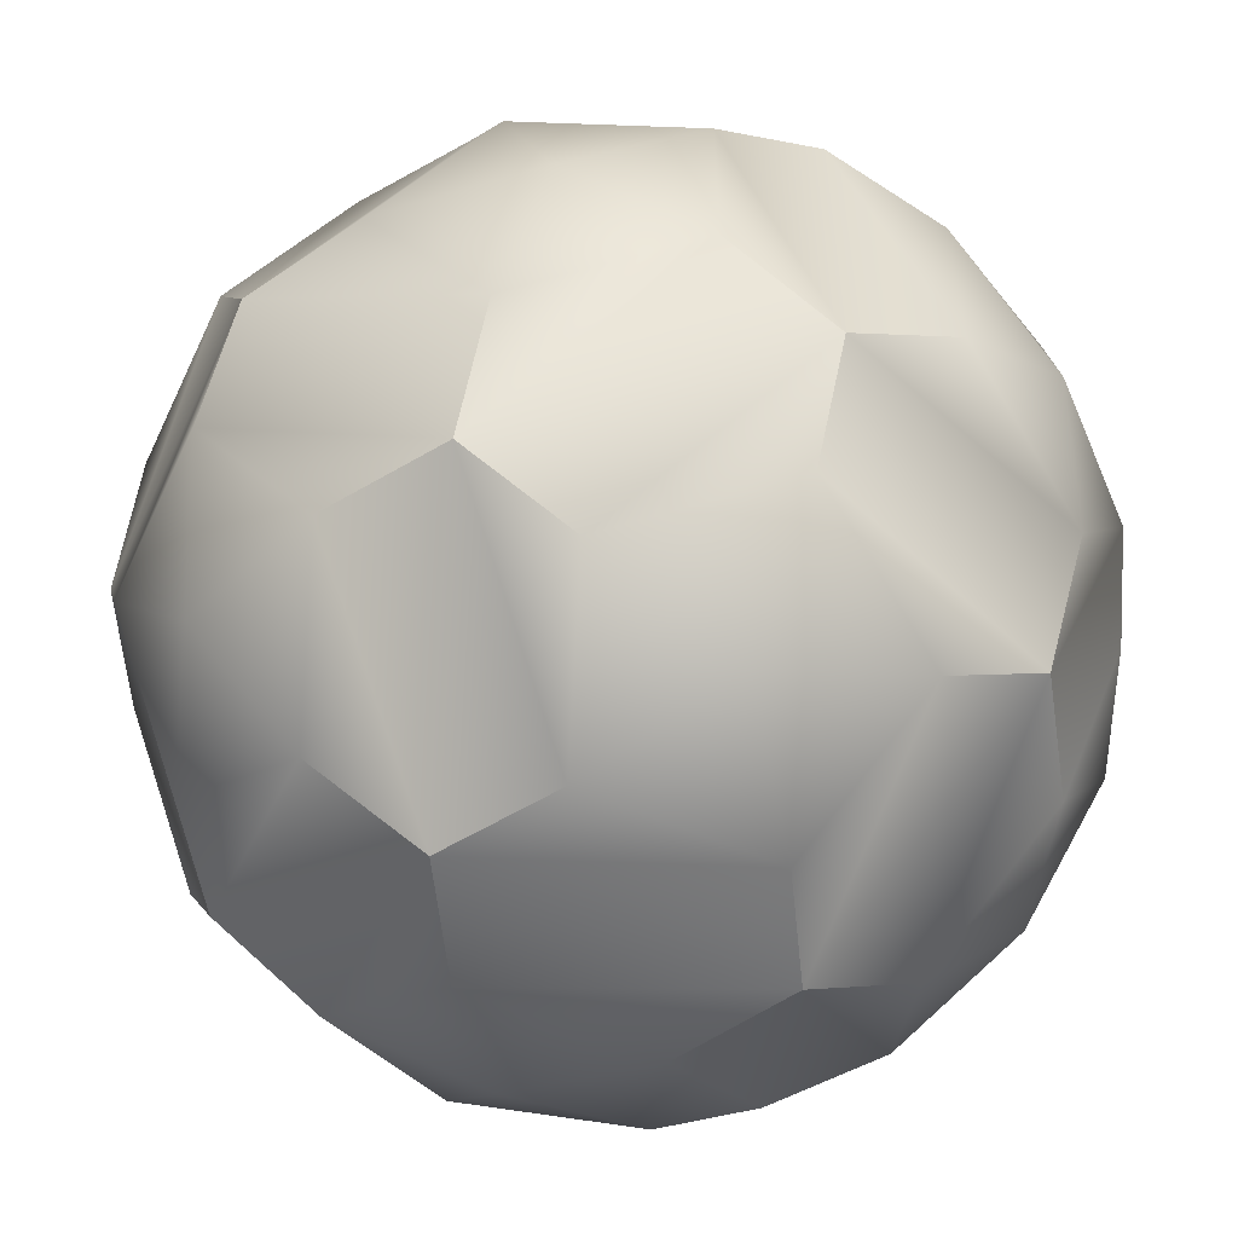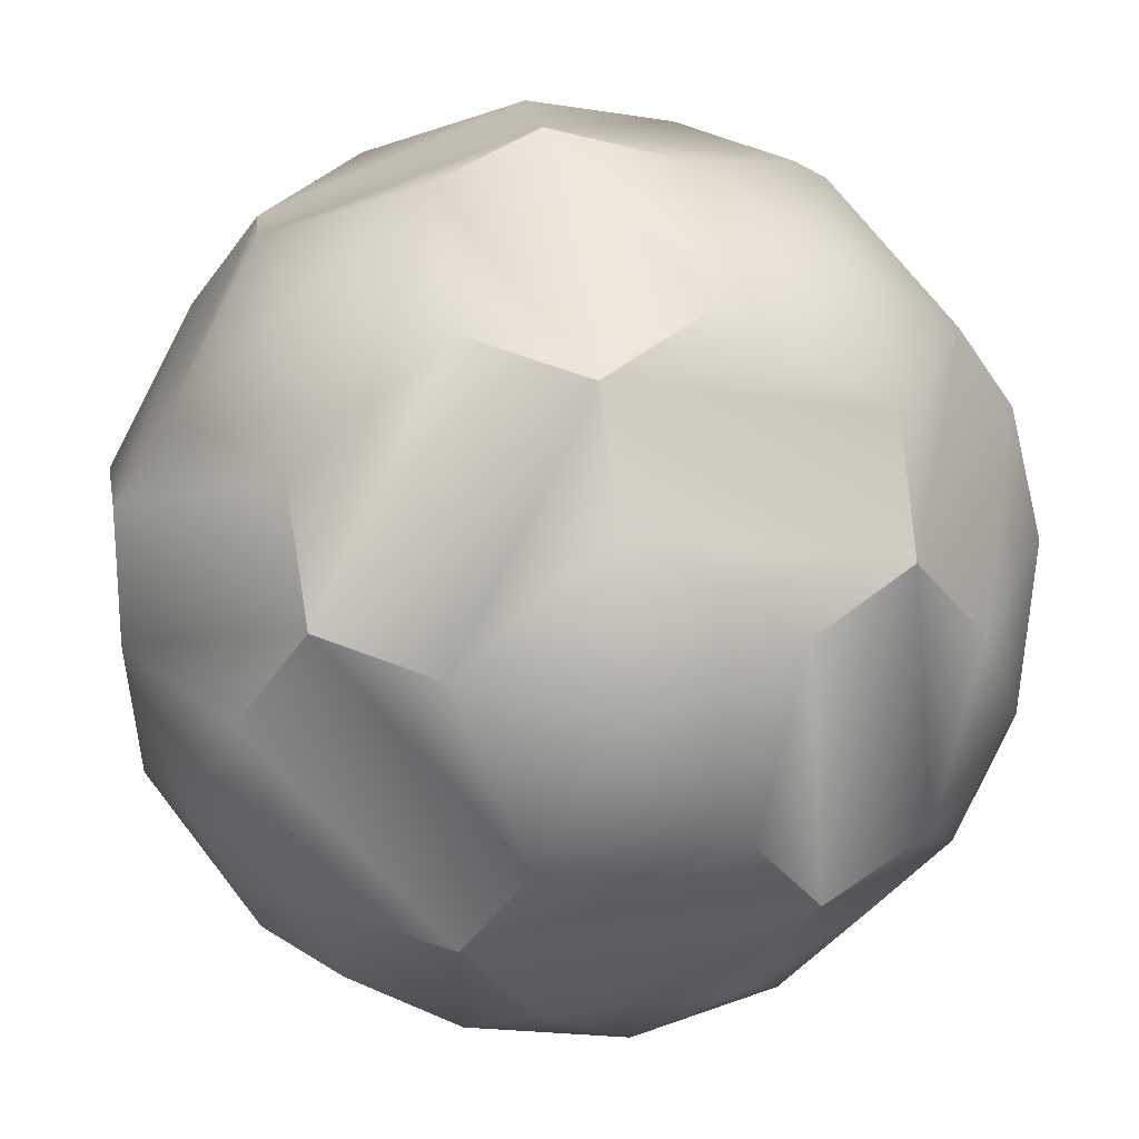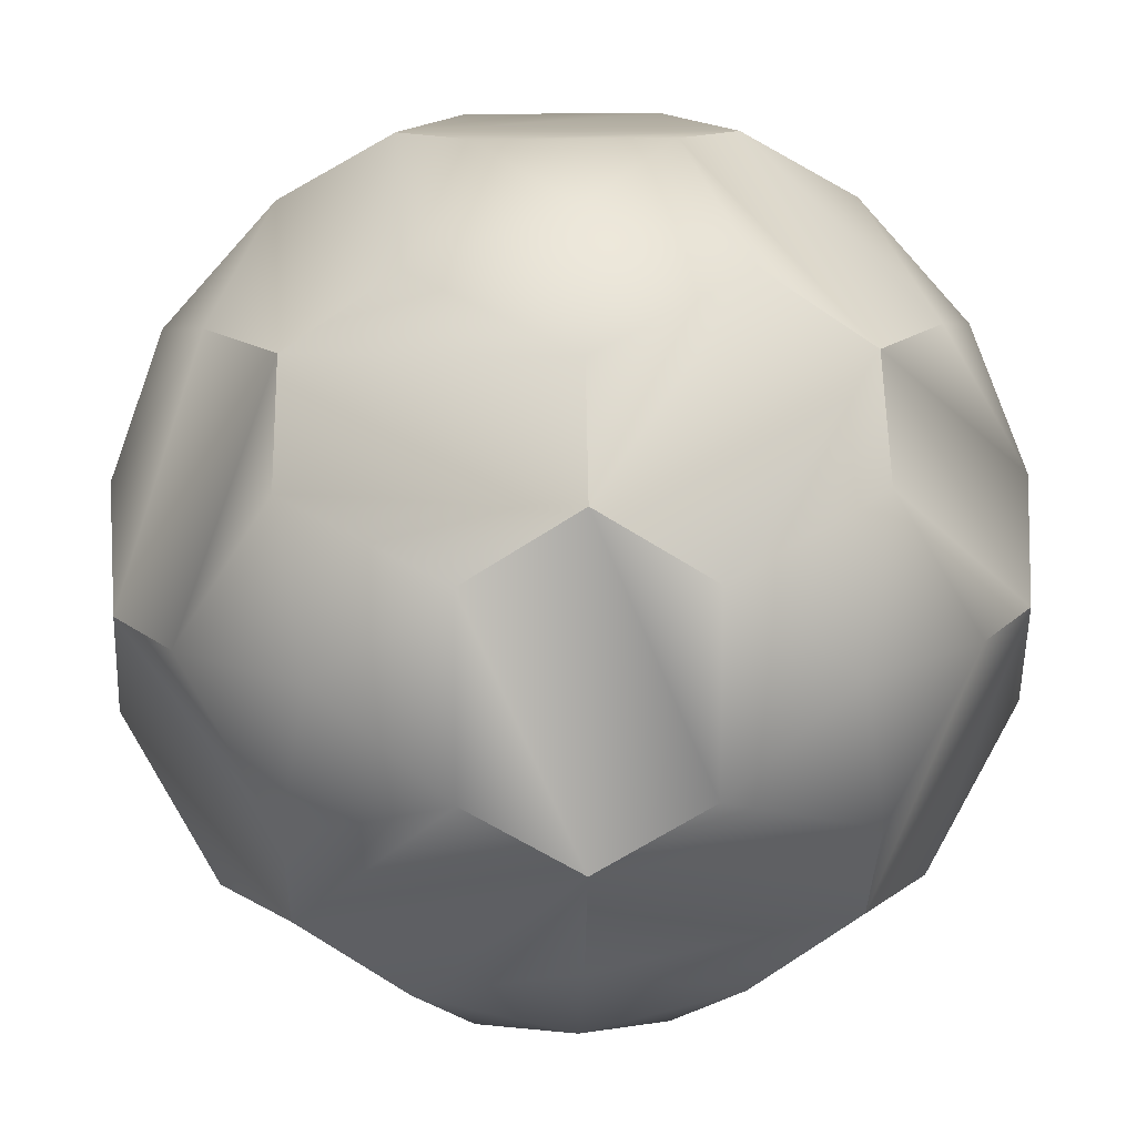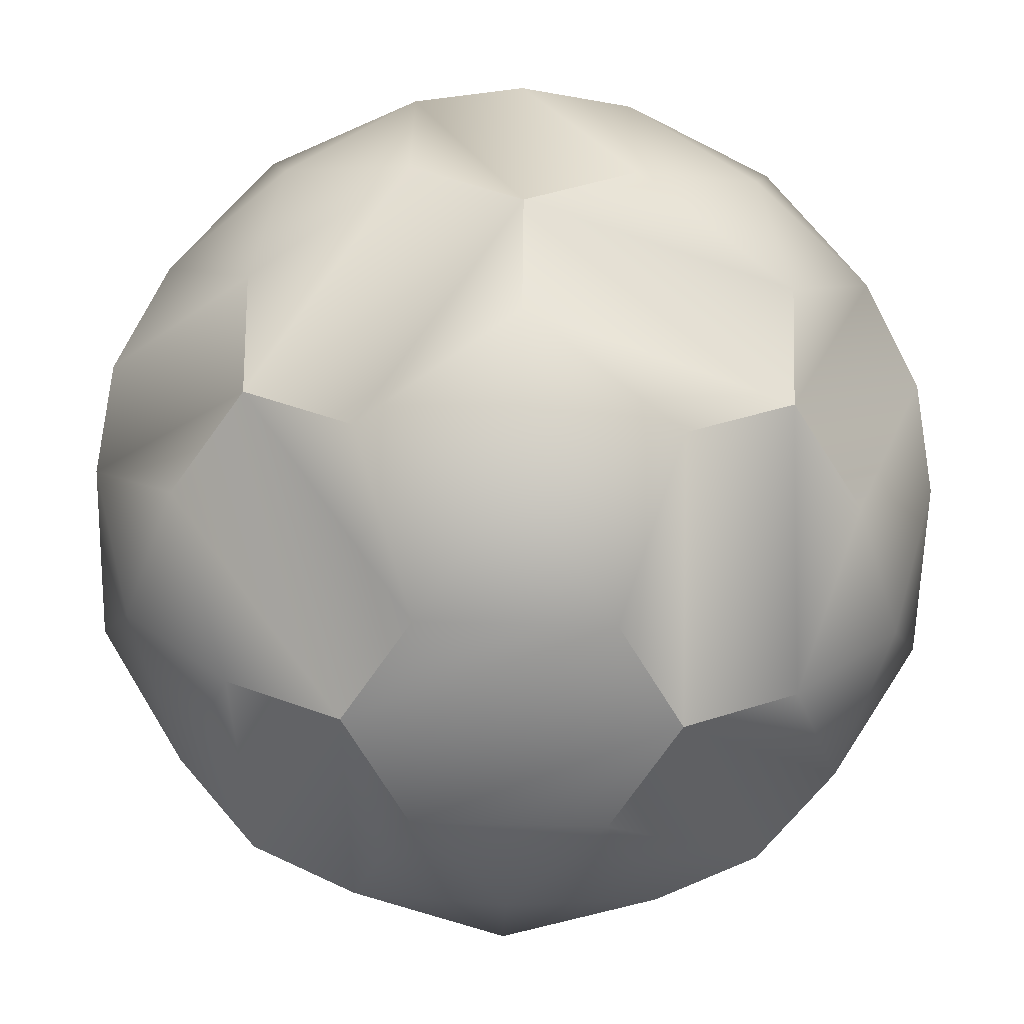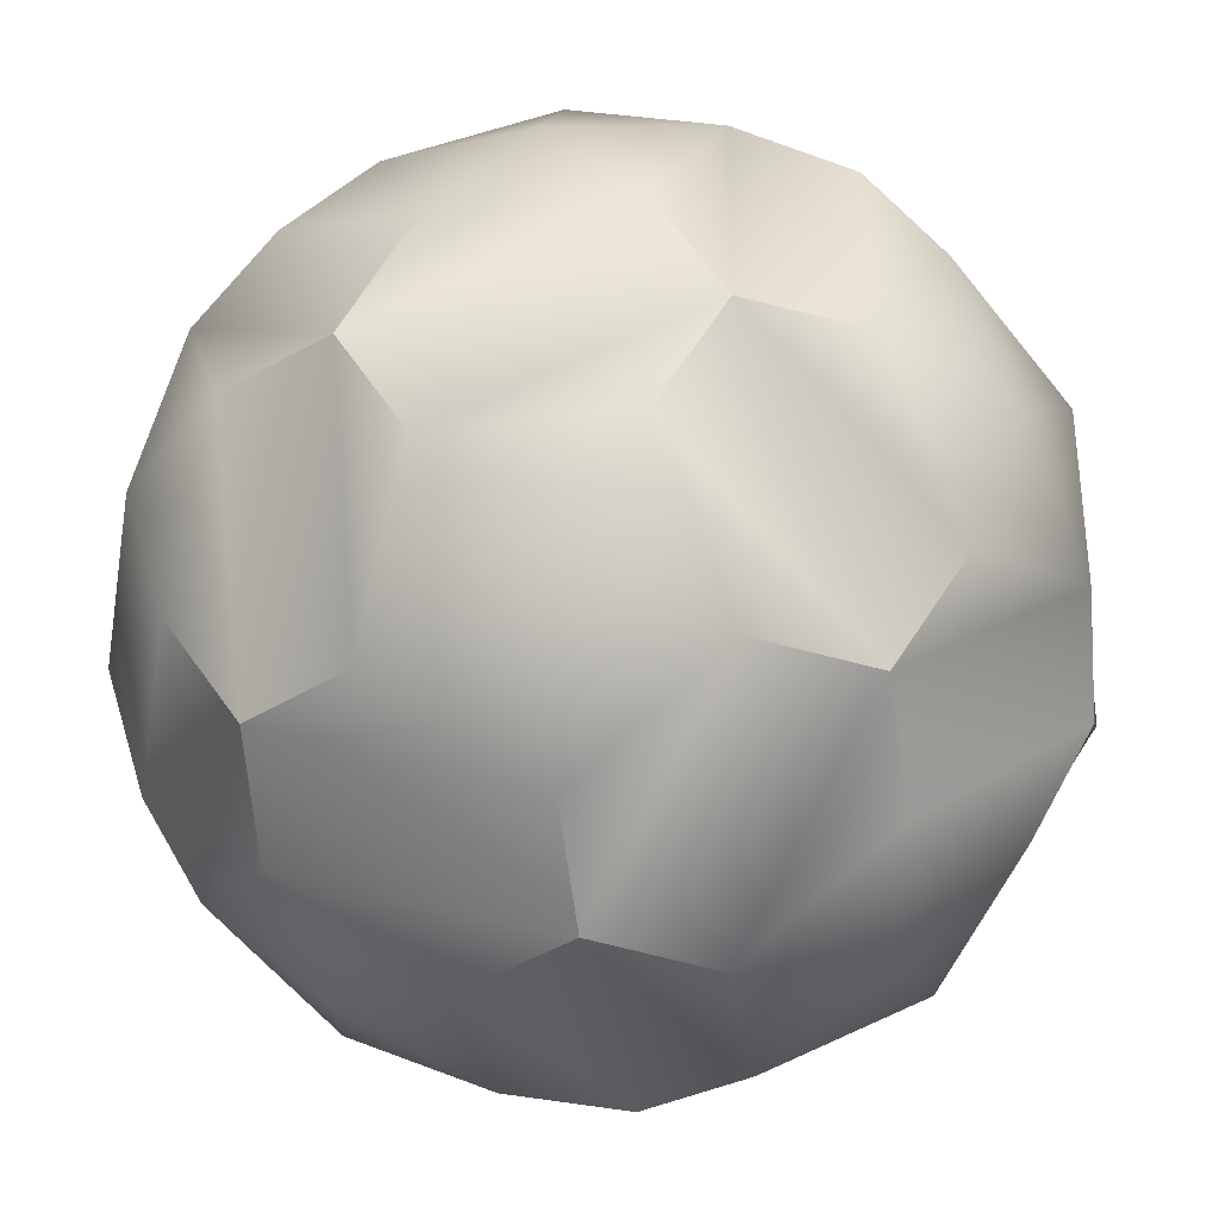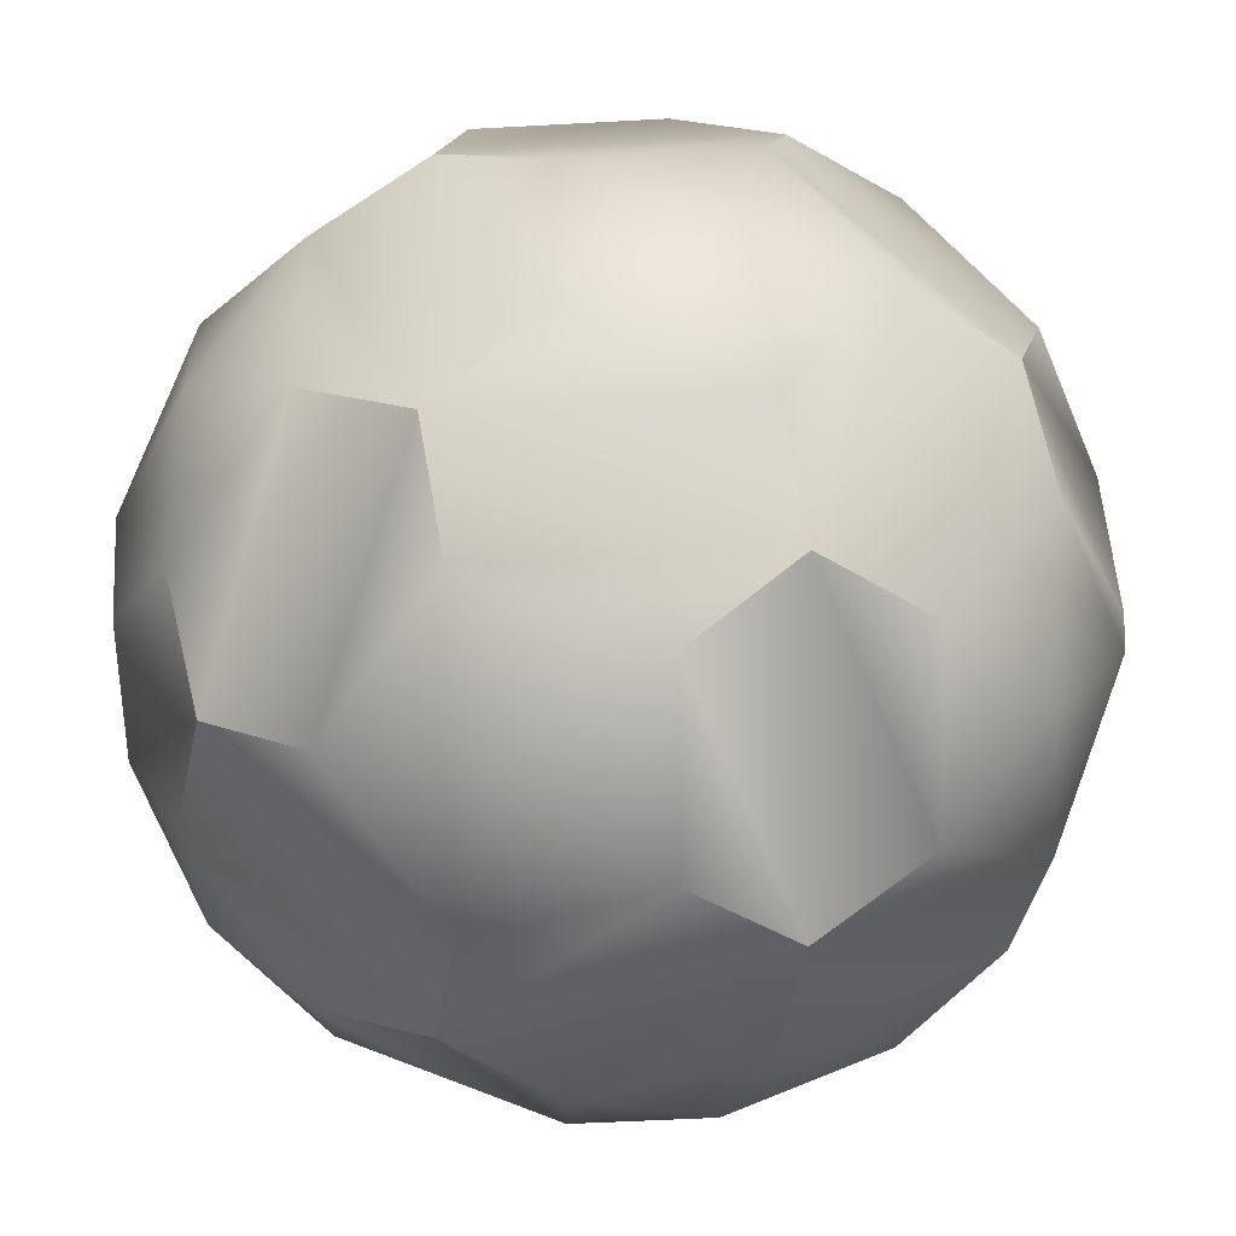
<metadata>
{"format":"obj","ext":"obj","renderer":"f3d","projection":"perspective","resolution":1024,"background":"white","views":[{"elev":-55.5,"azim":65.1,"up":"+Z"},{"elev":49.1,"azim":81.4,"up":"+Y"},{"elev":14.5,"azim":177.7,"up":"+Y"},{"elev":-62.0,"azim":178.5,"up":"+Y"},{"elev":-34.3,"azim":-81.5,"up":"+Y"},{"elev":-44.6,"azim":-158.5,"up":"+Y"}]}
</metadata>
<code>
g Hainr_Clown
v 0.1868 0 0.07136
v 0.1893 0.04911 0.04195
v 0.1893 0.04911 -0.04195
v 0.1868 0 -0.07136
v 0.1155 0.1155 0.1155
v 0.1473 0.117 0.06787
v 0.1893 0.04911 0.04195
v 0.1868 0 0.07136
v 0.117 0.06787 0.1473
v 0.1589 0 0.1214
v 0.1051 0 0.1701
v 0.04911 0.04195 0.1893
v 0.1155 0.1155 0.1155
v 2.118e-23 0.07136 0.1868
v 0.06787 0.1473 0.117
v 0 0.1214 0.1589
v 0.04911 -0.04195 0.1893
v 2.118e-23 0.07136 0.1868
v 0 -0.07136 0.1868
v -0.04911 0.04195 0.1893
v -0.04911 -0.04195 0.1893
v 0.117 -0.06787 0.1473
v 0 -0.07136 0.1868
v 0.1155 -0.1155 0.1155
v 0.1155 -0.1155 0.1155
v 0.1868 0 0.07136
v 0 -0.1214 0.1589
v 0.1473 -0.117 0.06787
v 0.1893 -0.04911 0.04195
v 0.06787 -0.1473 0.117
v 0.1701 -0.1051 -4.768e-08
v 0.1893 -0.04911 -0.04195
v 0.1473 -0.117 -0.06787
v 0.1214 -0.1589 -4.768e-08
v 0.1155 -0.1155 0.1155
v 0.07136 -0.1868 -4.768e-08
v 0.07136 -0.1868 -4.768e-08
v 0.1155 -0.1155 -0.1155
v 0.04195 -0.1893 -0.04911
v 0.06787 -0.1473 -0.117
v 0.04195 -0.1893 0.04911
v 0 -0.1701 0.1051
v -0.06787 -0.1473 0.117
v 0 -0.07136 0.1868
v -0.1155 -0.1155 0.1155
v -0.117 -0.06787 0.1473
v -0.04195 -0.1893 0.04911
v -0.1155 -0.1155 0.1155
v -0.07136 -0.1868 -4.768e-08
v -0.07136 -0.1868 -4.768e-08
v 0.07136 -0.1868 -4.768e-08
v -0.04195 -0.1893 -0.04911
v 0.04195 -0.1893 -0.04911
v 0 -0.1701 -0.1051
v -0.1473 -0.117 0.06787
v -0.1214 -0.1589 -4.768e-08
v -0.1051 0 0.1701
v -0.117 0.06787 0.1473
v 2.118e-23 0.07136 0.1868
v -0.1155 0.1155 0.1155
v -0.06787 0.1473 0.117
v -0.1589 0 0.1214
v -0.1155 0.1155 0.1155
v -0.1868 0 0.07136
v -0.1868 0 0.07136
v -0.1473 0.117 0.06787
v -0.1893 0.04911 0.04195
v -0.1155 -0.1155 0.1155
v -0.1893 -0.04911 0.04195
v 0 0.1701 0.1051
v -0.04195 0.1893 0.04911
v 0.04195 0.1893 0.04911
v -0.1701 -0.1051 -4.768e-08
v -0.1893 -0.04911 -0.04195
v -0.1473 -0.117 -0.06787
v -0.1155 -0.1155 -0.1155
v -0.07136 -0.1868 -4.768e-08
v -0.06787 -0.1473 -0.117
v -0.04195 -0.1893 -0.04911
v 0.1155 0.1155 0.1155
v 0.06787 0.1473 0.117
v 0.04195 0.1893 0.04911
v 0.07136 0.1868 -4.768e-08
v 0.1473 0.117 0.06787
v 0.1214 0.1589 -4.768e-08
v 0.1701 0.1051 -4.768e-08
v 0.1893 0.04911 0.04195
v 0.1893 0.04911 -0.04195
v 0.1473 0.117 -0.06787
v 0.1868 0 -0.07136
v 0.1155 0.1155 -0.1155
v 0.1155 0.1155 -0.1155
v 0.07136 0.1868 -4.768e-08
v 0.1589 0 -0.1214
v 0.06787 0.1473 -0.117
v 0.117 0.06787 -0.1473
v 0.04195 0.1893 -0.04911
v 0.1051 0 -0.1701
v 0.117 -0.06787 -0.1473
v 0.1868 0 -0.07136
v 0.1155 -0.1155 -0.1155
v 0.1893 -0.04911 -0.04195
v 0.1473 -0.117 -0.06787
v 0.04911 -0.04195 -0.1893
v 0.1155 -0.1155 -0.1155
v 2.118e-23 -0.07136 -0.1868
v 0.06787 -0.1473 -0.117
v 2.118e-23 -0.1214 -0.1589
v 0.04911 0.04195 -0.1893
v 2.118e-23 -0.07136 -0.1868
v -2.118e-23 0.07136 -0.1868
v -2.118e-23 0.07136 -0.1868
v 0.1155 0.1155 -0.1155
v -0.04911 -0.04195 -0.1893
v -2.118e-23 0.1214 -0.1589
v -0.04911 0.04195 -0.1893
v 0 0.1701 -0.1051
v -0.06787 0.1473 -0.117
v -2.118e-23 0.07136 -0.1868
v -0.1155 0.1155 -0.1155
v -0.117 0.06787 -0.1473
v -0.04195 0.1893 -0.04911
v -0.1155 0.1155 -0.1155
v -0.07136 0.1868 -4.768e-08
v -0.07136 0.1868 -4.768e-08
v 0.07136 0.1868 -4.768e-08
v -0.04195 0.1893 0.04911
v 0.04195 0.1893 0.04911
v 0 0.1701 0.1051
v -0.1473 0.117 -0.06787
v -0.1214 0.1589 -4.768e-08
v -0.1051 0 -0.1701
v -0.117 -0.06787 -0.1473
v 2.118e-23 -0.07136 -0.1868
v -0.1155 -0.1155 -0.1155
v -0.06787 -0.1473 -0.117
v -0.1589 0 -0.1214
v -0.1155 -0.1155 -0.1155
v -0.1868 0 -0.07136
v -0.1868 0 -0.07136
v -0.1473 -0.117 -0.06787
v -0.1893 -0.04911 -0.04195
v -0.1155 0.1155 -0.1155
v -0.1893 0.04911 -0.04195
v 0 -0.1701 -0.1051
v -0.04195 -0.1893 -0.04911
v 0.04195 -0.1893 -0.04911
v -0.1701 0.1051 -4.768e-08
v -0.1893 0.04911 0.04195
v -0.1473 0.117 0.06787
v -0.1155 0.1155 0.1155
v -0.07136 0.1868 -4.768e-08
v -0.06787 0.1473 0.117
v -0.04195 0.1893 0.04911
v -0.1868 0 -0.07136
v -0.1893 0.04911 -0.04195
v -0.1893 0.04911 0.04195
v -0.1868 0 0.07136
v -0.1868 0 0.07136
v -0.1893 -0.04911 0.04195
v -0.1893 -0.04911 -0.04195
v -0.1868 0 -0.07136
v 0.1868 0 -0.07136
v 0.1893 -0.04911 -0.04195
v 0.1893 -0.04911 0.04195
v 0.1868 0 0.07136
g Hainr_Clown_0
f 3 2 1
f 4 3 1
f 7 6 5
f 8 7 5
f 5 9 8
f 9 10 8
f 9 11 10
f 12 11 9
f 12 9 13
f 14 12 13
f 13 15 14
f 15 16 14
f 17 11 12
f 17 12 18
f 19 17 18
f 18 20 19
f 20 21 19
f 22 11 17
f 10 11 22
f 22 17 23
f 10 22 24
f 25 22 23
f 26 10 24
f 23 27 25
f 24 28 26
f 28 29 26
f 27 30 25
f 28 31 29
f 29 31 32
f 32 31 33
f 34 31 28
f 33 31 34
f 34 28 35
f 33 34 36
f 37 34 35
f 35 30 37
f 38 33 36
f 36 39 38
f 39 40 38
f 30 41 37
f 27 42 30
f 30 42 41
f 43 42 27
f 43 27 44
f 45 43 44
f 44 21 45
f 21 46 45
f 47 42 43
f 41 42 47
f 47 43 48
f 41 47 49
f 50 47 48
f 51 41 49
f 49 52 51
f 52 53 51
f 52 54 53
f 48 55 50
f 55 56 50
f 21 57 46
f 20 57 21
f 58 57 20
f 58 20 59
f 60 58 59
f 59 16 60
f 16 61 60
f 62 57 58
f 46 57 62
f 62 58 63
f 46 62 64
f 65 62 63
f 63 66 65
f 66 67 65
f 68 46 64
f 64 69 68
f 69 55 68
f 16 70 61
f 61 70 71
f 15 70 16
f 72 70 15
f 69 73 55
f 74 73 69
f 75 73 74
f 55 73 56
f 56 73 75
f 56 75 76
f 77 56 76
f 76 78 77
f 78 79 77
f 82 81 80
f 83 82 80
f 80 84 83
f 84 85 83
f 84 86 85
f 87 86 84
f 88 86 87
f 89 86 88
f 85 86 89
f 89 88 90
f 85 89 91
f 92 89 90
f 93 85 91
f 90 94 92
f 91 95 93
f 94 96 92
f 95 97 93
f 94 98 96
f 99 98 94
f 99 94 100
f 101 99 100
f 100 102 101
f 102 103 101
f 104 98 99
f 104 99 105
f 106 104 105
f 105 107 106
f 107 108 106
f 109 98 104
f 96 98 109
f 109 104 110
f 96 109 111
f 112 109 110
f 113 96 111
f 110 114 112
f 111 115 113
f 115 95 113
f 114 116 112
f 115 117 95
f 95 117 97
f 118 117 115
f 118 115 119
f 120 118 119
f 119 116 120
f 116 121 120
f 122 117 118
f 97 117 122
f 122 118 123
f 97 122 124
f 125 122 123
f 126 97 124
f 124 127 126
f 127 128 126
f 127 129 128
f 123 130 125
f 130 131 125
f 116 132 121
f 114 132 116
f 133 132 114
f 133 114 134
f 135 133 134
f 134 108 135
f 108 136 135
f 137 132 133
f 121 132 137
f 137 133 138
f 121 137 139
f 140 137 138
f 138 141 140
f 141 142 140
f 143 121 139
f 139 144 143
f 144 130 143
f 108 145 136
f 136 145 146
f 107 145 108
f 147 145 107
f 144 148 130
f 149 148 144
f 150 148 149
f 130 148 131
f 131 148 150
f 131 150 151
f 152 131 151
f 151 153 152
f 153 154 152
f 157 156 155
f 158 157 155
f 161 160 159
f 162 161 159
f 165 164 163
f 166 165 163

</code>
